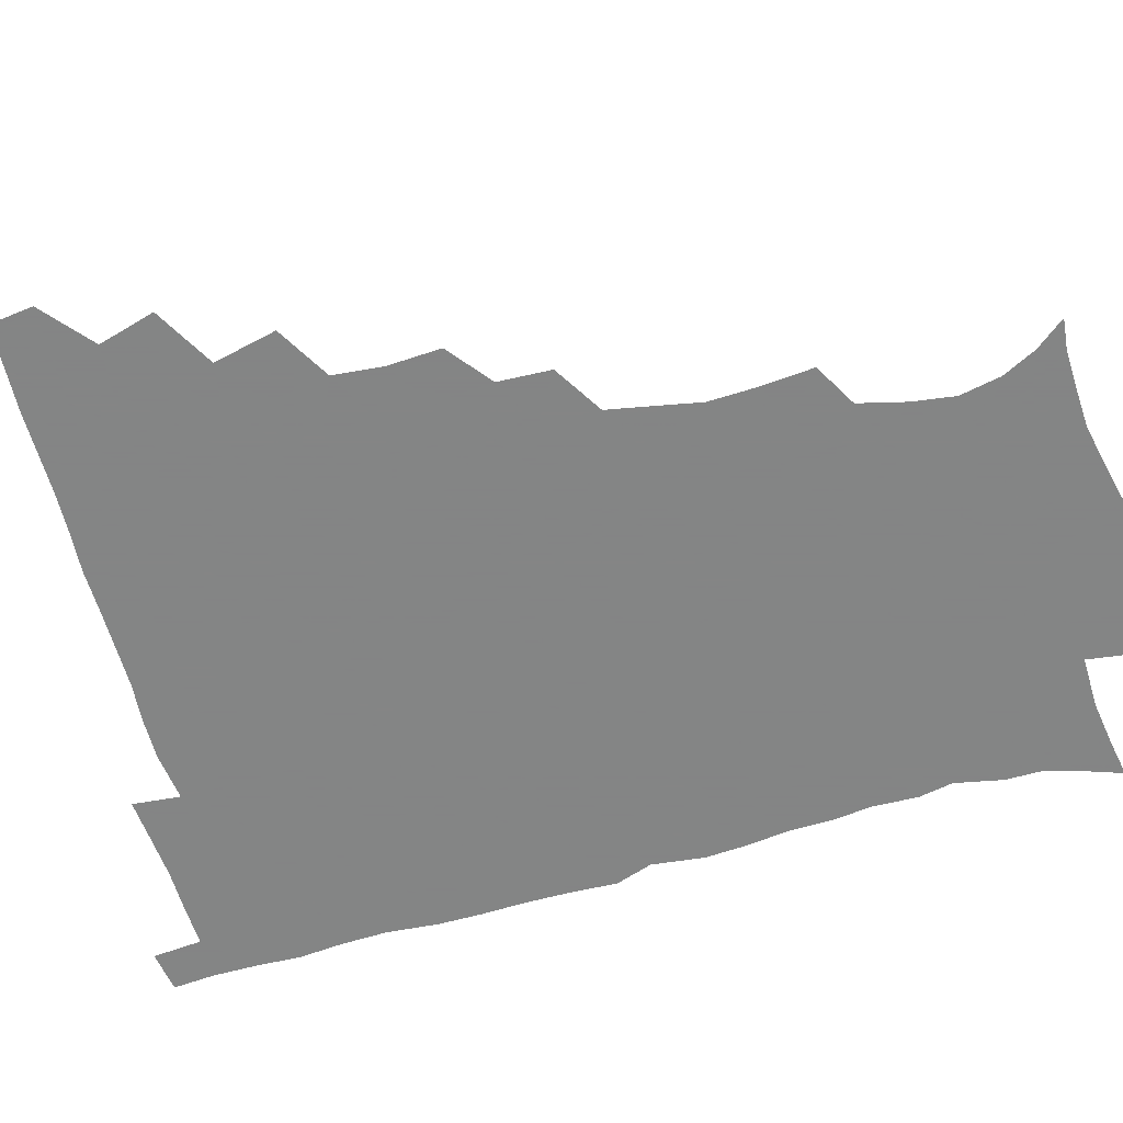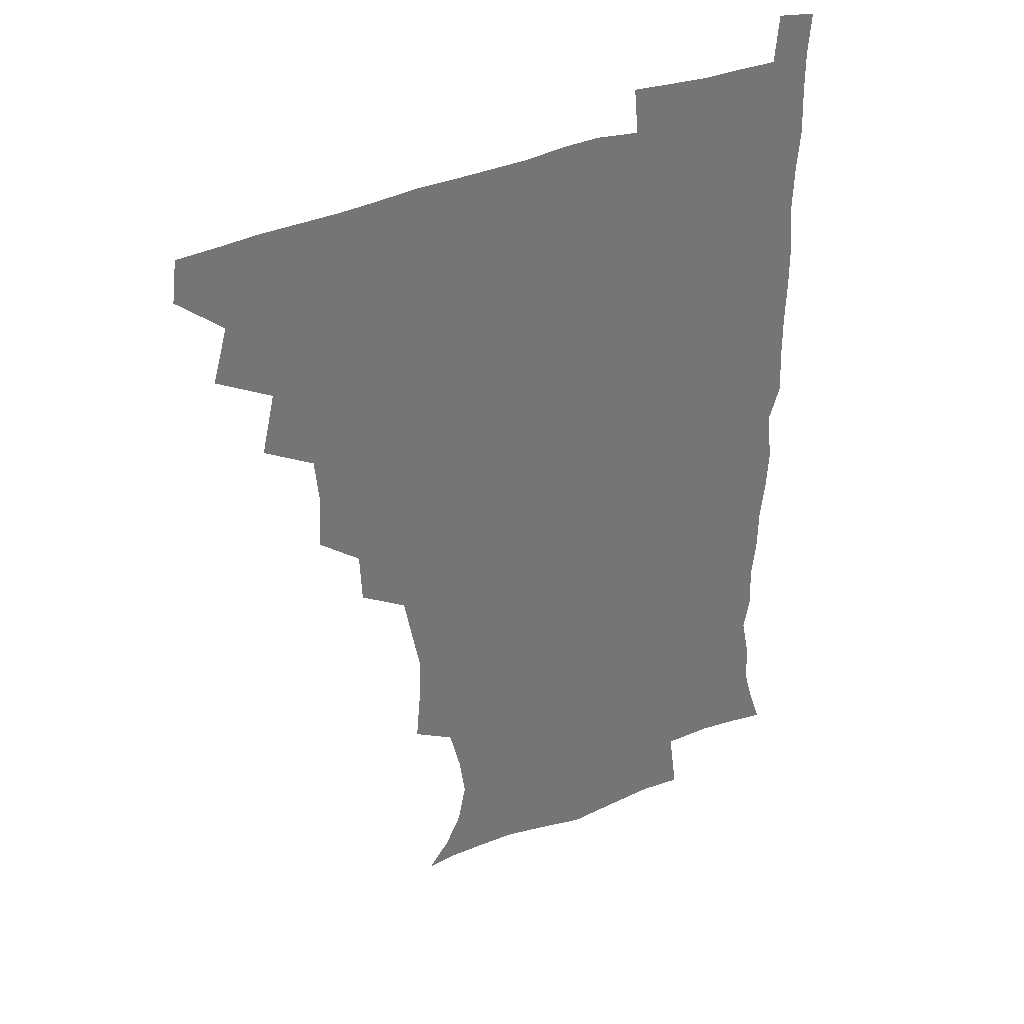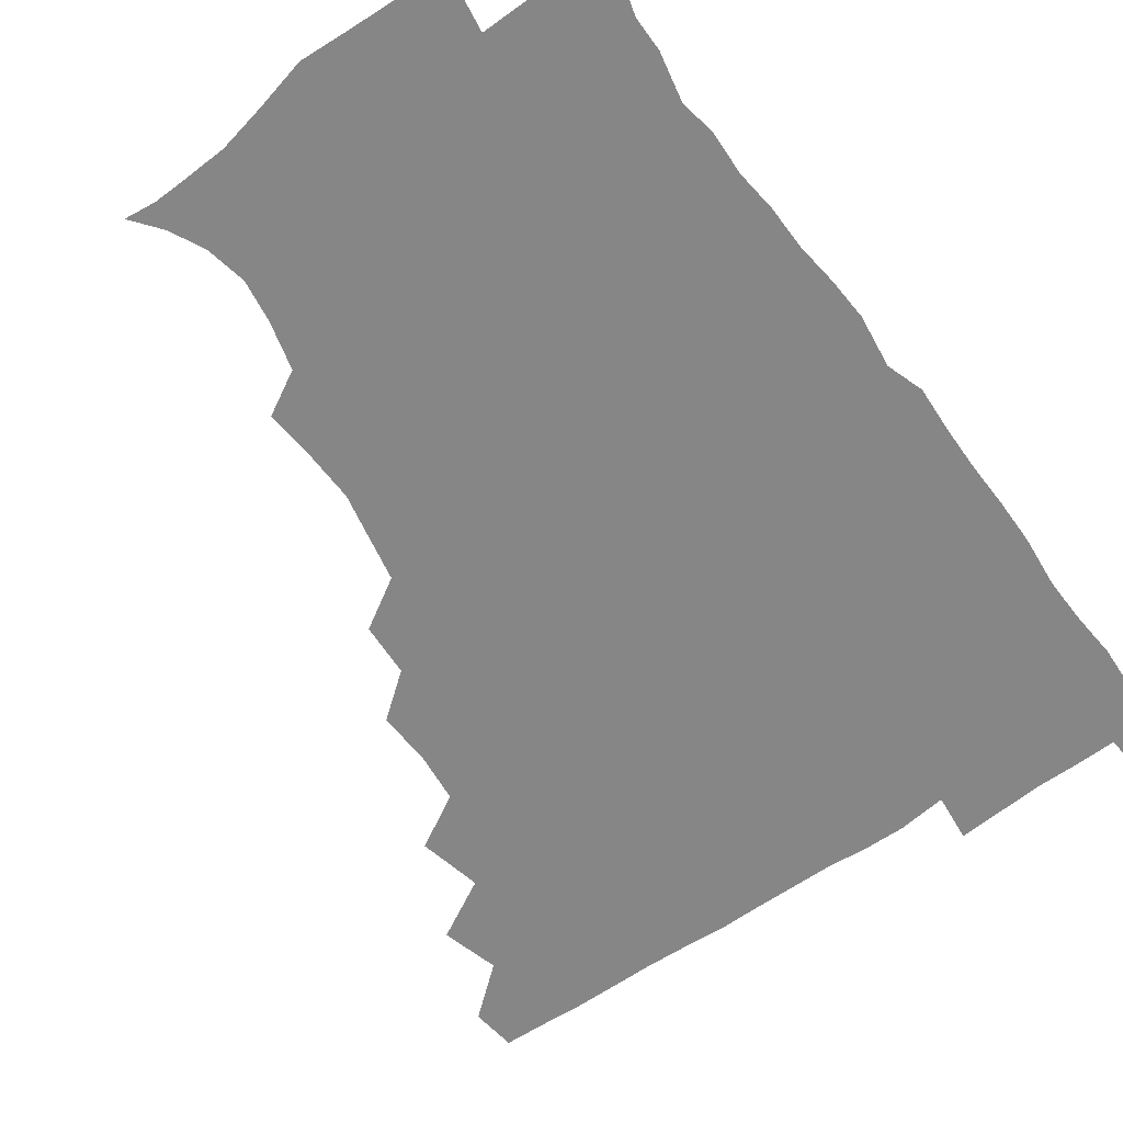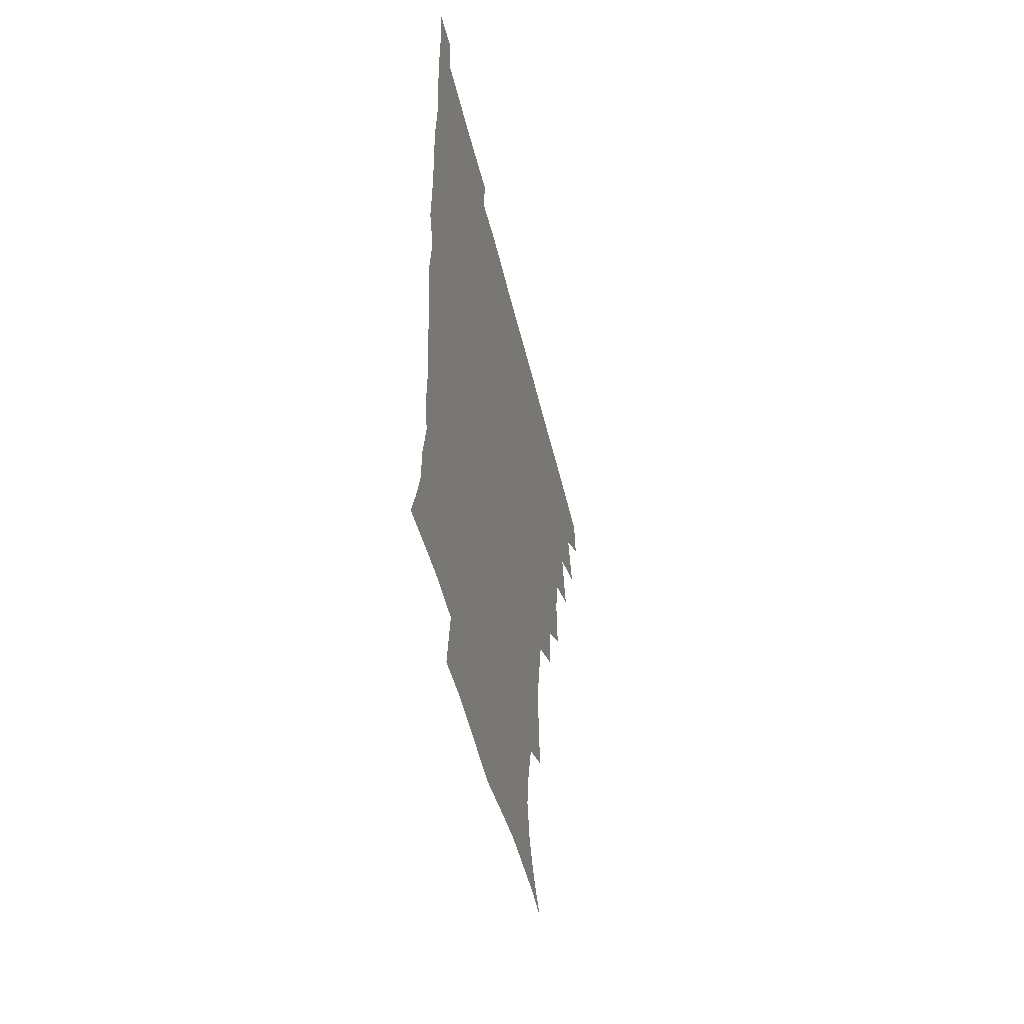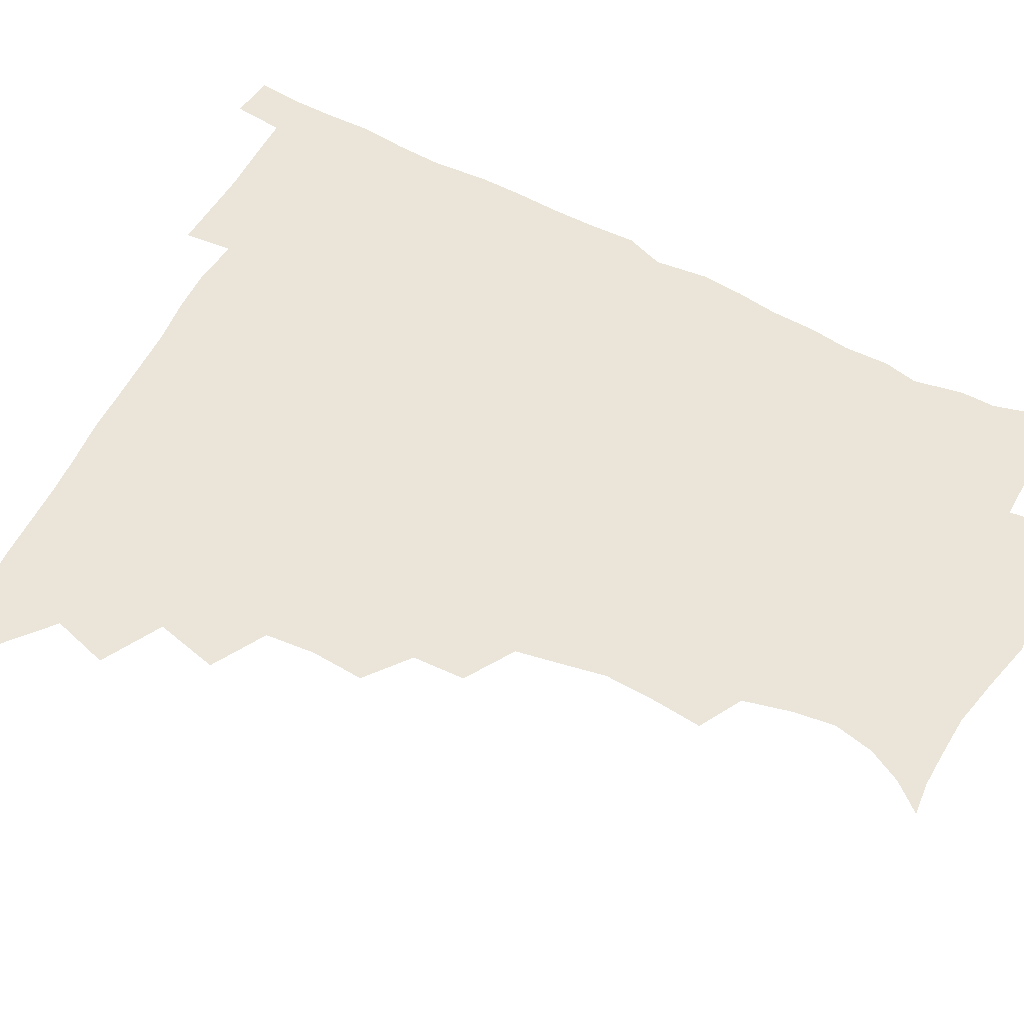
<metadata>
{"format":"obj","ext":"obj","renderer":"f3d","projection":"perspective","resolution":1024,"background":"white","views":[{"elev":-61.6,"azim":-74.3,"up":"+Z"},{"elev":35.7,"azim":-30.5,"up":"+Y"},{"elev":-62.2,"azim":35.3,"up":"+Z"},{"elev":-52.1,"azim":103.4,"up":"+Y"},{"elev":59.4,"azim":-62.2,"up":"+Z"}]}
</metadata>
<code>
v 464.7 479.3 0
v 466.7 494.9 0
v 476.5 444.5 0
v 482.2 464.4 0
v 482.8 480 0
v 481.8 495.4 0
v 492.4 410.3 0
v 497.5 432.5 0
v 497 449.2 0
v 498.7 465.8 0
v 497.6 480.6 0
v 496.6 496.1 0
v 512 362.7 0
v 513 381.7 0
v 511.3 399.3 0
v 514.7 420.7 0
v 513.1 435.1 0
v 513.5 451.2 0
v 513.2 466 0
v 512.5 480.7 0
v 511.7 496 0
v 528.2 331.7 0
v 527.4 350.5 0
v 528.7 371.2 0
v 529.1 389.9 0
v 529.6 407.4 0
v 528.8 421.4 0
v 528.9 436.9 0
v 528.5 451.6 0
v 528 466.2 0
v 527.2 481.1 0
v 526.7 496 0
v 549.4 253.3 0
v 551.1 271.6 0
v 551.7 289.2 0
v 548.9 303.5 0
v 545.6 321 0
v 544.8 341.5 0
v 544.1 358.7 0
v 543.1 374 0
v 542.4 389 0
v 543.3 406.6 0
v 544.2 423 0
v 544.2 437.7 0
v 543.4 451.9 0
v 542.6 466.5 0
v 541.9 481.4 0
v 541.3 496.5 0
v 553.8 176.4 0
v 561.9 186.5 0
v 568 198.4 0
v 570.9 212.9 0
v 568.8 227.8 0
v 564.6 244.7 0
v 565.2 265.5 0
v 564.6 281.4 0
v 563.3 296.4 0
v 561.6 312.4 0
v 559.9 328.7 0
v 559.6 346.4 0
v 558.8 361.8 0
v 559.3 378.6 0
v 559.1 393.9 0
v 559.1 409.1 0
v 559 423.8 0
v 558.6 437.8 0
v 558.9 452 0
v 557.9 466.3 0
v 556.7 481.6 0
v 555.7 497.4 0
v 565 177.5 0
v 574.2 189.9 0
v 580.3 206 0
v 580.9 220.8 0
v 579.8 238.2 0
v 577.8 253.1 0
v 578.2 271.6 0
v 577.8 288 0
v 576.8 302.9 0
v 575.7 318.3 0
v 574.6 333.1 0
v 573.9 348.8 0
v 573.8 364.5 0
v 573.5 379.5 0
v 573.8 395.4 0
v 573.7 410 0
v 573.3 423.8 0
v 573.4 438 0
v 573.4 452 0
v 572.6 466.3 0
v 571.7 481.4 0
v 570.5 497.1 0
v 577.1 177.1 0
v 586.7 191.5 0
v 592.5 210.8 0
v 593 227.5 0
v 592 243.2 0
v 591.5 259 0
v 591.2 273.9 0
v 590.4 289.9 0
v 590 306 0
v 589.2 319.6 0
v 588.7 335.7 0
v 588.1 350 0
v 588.1 365.7 0
v 587.8 380.1 0
v 587.9 395.4 0
v 587.9 410.1 0
v 588 424.6 0
v 587.7 438.1 0
v 587.5 452.1 0
v 587.4 466.3 0
v 586.8 480.9 0
v 585.4 497.1 0
v 592.3 176.3 0
v 602.4 196.2 0
v 605.4 214.2 0
v 605.6 229.3 0
v 604.6 244.5 0
v 604.2 259.2 0
v 604.3 277.6 0
v 603.9 291.7 0
v 603.2 306 0
v 603.1 322.4 0
v 602.5 335.6 0
v 602.1 349.8 0
v 602 365.5 0
v 602.1 381 0
v 602.1 395.8 0
v 602.4 410.6 0
v 602.1 423.8 0
v 602.1 438 0
v 602.3 452.3 0
v 602 466.3 0
v 601.7 480.5 0
v 600.2 497.1 0
v 609.3 172.6 0
v 616.6 196.6 0
v 618.1 214.9 0
v 618.6 232.2 0
v 617.8 245.5 0
v 617.7 263 0
v 617.6 277.6 0
v 617.2 292.4 0
v 617.1 307.8 0
v 616.8 322.2 0
v 616.5 336.9 0
v 616.4 351.6 0
v 616.5 367.3 0
v 616.4 381.1 0
v 616.2 394.4 0
v 616.6 411.2 0
v 616.7 424.3 0
v 617 438.6 0
v 616.8 452.5 0
v 616.3 466.8 0
v 616.2 480.9 0
v 614.6 498.1 0
v 627.1 168.3 0
v 630.7 196.4 0
v 631.2 216.6 0
v 631.6 232.9 0
v 631.8 247.9 0
v 631.4 261.4 0
v 631.1 276.6 0
v 630.8 291.6 0
v 630.3 307.4 0
v 630.5 323.4 0
v 630.4 337 0
v 630.4 352.3 0
v 630.4 366.8 0
v 630.4 381.8 0
v 630.5 396 0
v 630.6 410.6 0
v 631 423.8 0
v 631.4 439.5 0
v 631.4 452.8 0
v 631.5 466.8 0
v 630.9 481.6 0
v 629.1 498.3 0
v 645.6 169.2 0
v 645.6 197 0
v 645.2 213.7 0
v 644.4 232.3 0
v 645 247.4 0
v 644.9 261.4 0
v 644.4 277.2 0
v 644.4 292.1 0
v 644.1 306.4 0
v 644 322.9 0
v 644.2 336.5 0
v 644 352.3 0
v 644.5 366.3 0
v 644.3 381.7 0
v 644.5 395.8 0
v 644.4 410.7 0
v 645.3 423.6 0
v 645.4 438.9 0
v 645.7 453 0
v 645.9 467 0
v 646.2 481.3 0
v 646.1 496.1 0
v 644.5 513.1 0
v 663.3 169.8 0
v 660.4 195.5 0
v 659 214.4 0
v 659.3 227.6 0
v 657.6 246.9 0
v 657.8 262.4 0
v 657.6 277.6 0
v 657.5 293.1 0
v 657.9 305.9 0
v 657.5 322.3 0
v 658.1 336 0
v 658.7 349.7 0
v 658.3 365.8 0
v 658.2 381.1 0
v 658.6 395.2 0
v 658.7 409.7 0
v 659.3 423.8 0
v 659.4 439.5 0
v 660 453.1 0
v 660.4 467.1 0
v 660.8 481.3 0
v 660.7 495.8 0
v 659.4 511.8 0
v 679 168 0
v 675.7 192.3 0
v 673.2 211.6 0
v 672.4 228.3 0
v 670.8 245.5 0
v 670.4 261.8 0
v 670.2 278 0
v 670.4 292.4 0
v 671 306.3 0
v 670.8 321.6 0
v 672.1 334.4 0
v 672.2 349.6 0
v 672.3 364.4 0
v 672 380.2 0
v 672.3 394.7 0
v 671.9 410.4 0
v 673.5 423.4 0
v 673.5 438.6 0
v 674.2 452.8 0
v 674.8 466.9 0
v 675.3 481.3 0
v 675.6 495.4 0
v 675 510.5 0
v 694 191.9 0
v 687.9 210.1 0
v 685 228 0
v 684.7 242.2 0
v 684.4 257.2 0
v 684.4 272.7 0
v 684.1 288.5 0
v 684.2 303.9 0
v 685.2 317.7 0
v 686.4 331.4 0
v 686 347.5 0
v 686 362.8 0
v 686.6 377.4 0
v 686.8 392.4 0
v 687.8 406.8 0
v 687.5 422.4 0
v 688.3 436.8 0
v 688.2 452.7 0
v 688.9 467 0
v 689.4 481.3 0
v 690 495.7 0
v 690 510.4 0
v 709.9 189.5 0
v 702.8 206.7 0
v 700.5 221.3 0
v 697.9 238.2 0
v 697.6 252.3 0
v 697.8 267.5 0
v 698.4 282.1 0
v 698.2 298.3 0
v 699.4 312.5 0
v 700.4 327.1 0
v 699.9 343.6 0
v 699.9 359.2 0
v 701.5 373.4 0
v 702.5 387.8 0
v 702.4 403.5 0
v 701.2 420.6 0
v 702.7 434.7 0
v 703.4 449.9 0
v 703.5 465.8 0
v 704 480.7 0
v 704.6 495.5 0
v 705 509.9 0
v 706.5 527.5 0
v 723.2 187.1 0
v 718.6 200.3 0
v 714.8 214.5 0
v 714.9 226.4 0
v 711.4 243.7 0
v 713.8 255.9 0
v 713.3 271.8 0
v 715 286.1 0
v 715.4 302 0
v 717.2 316.4 0
v 718.2 331.6 0
v 716 350.2 0
v 720.5 363.3 0
v 719.8 379.6 0
v 719.7 395.5 0
v 720.3 411.4 0
v 720.3 427.4 0
v 718.8 446 0
v 719.3 462.5 0
v 720.8 478.2 0
v 720.1 494.8 0
v 720.1 510.1 0
v 721.4 525.1 0
f 4 5 1
f 1 5 2
f 5 6 2
f 8 9 3
f 3 9 4
f 9 10 4
f 4 10 5
f 10 11 5
f 5 11 6
f 11 12 6
f 15 16 7
f 7 16 8
f 16 17 8
f 8 17 9
f 17 18 9
f 9 18 10
f 18 19 10
f 10 19 11
f 19 20 11
f 11 20 12
f 20 21 12
f 23 24 13
f 13 24 14
f 24 25 14
f 14 25 15
f 25 26 15
f 15 26 16
f 26 27 16
f 16 27 17
f 27 28 17
f 17 28 18
f 28 29 18
f 18 29 19
f 29 30 19
f 19 30 20
f 30 31 20
f 20 31 21
f 31 32 21
f 37 38 22
f 22 38 23
f 38 39 23
f 23 39 24
f 39 40 24
f 24 40 25
f 40 41 25
f 25 41 26
f 41 42 26
f 26 42 27
f 42 43 27
f 27 43 28
f 43 44 28
f 28 44 29
f 44 45 29
f 29 45 30
f 45 46 30
f 30 46 31
f 46 47 31
f 31 47 32
f 47 48 32
f 54 55 33
f 33 55 34
f 55 56 34
f 34 56 35
f 56 57 35
f 35 57 36
f 57 58 36
f 36 58 37
f 58 59 37
f 37 59 38
f 59 60 38
f 38 60 39
f 60 61 39
f 39 61 40
f 61 62 40
f 40 62 41
f 62 63 41
f 41 63 42
f 63 64 42
f 42 64 43
f 64 65 43
f 43 65 44
f 65 66 44
f 44 66 45
f 66 67 45
f 45 67 46
f 67 68 46
f 46 68 47
f 68 69 47
f 47 69 48
f 69 70 48
f 49 71 50
f 71 72 50
f 50 72 51
f 72 73 51
f 51 73 52
f 73 74 52
f 52 74 53
f 74 75 53
f 53 75 54
f 75 76 54
f 54 76 55
f 76 77 55
f 55 77 56
f 77 78 56
f 56 78 57
f 78 79 57
f 57 79 58
f 79 80 58
f 58 80 59
f 80 81 59
f 59 81 60
f 81 82 60
f 60 82 61
f 82 83 61
f 61 83 62
f 83 84 62
f 62 84 63
f 84 85 63
f 63 85 64
f 85 86 64
f 64 86 65
f 86 87 65
f 65 87 66
f 87 88 66
f 66 88 67
f 88 89 67
f 67 89 68
f 89 90 68
f 68 90 69
f 90 91 69
f 69 91 70
f 91 92 70
f 71 93 72
f 93 94 72
f 72 94 73
f 94 95 73
f 73 95 74
f 95 96 74
f 74 96 75
f 96 97 75
f 75 97 76
f 97 98 76
f 76 98 77
f 98 99 77
f 77 99 78
f 99 100 78
f 78 100 79
f 100 101 79
f 79 101 80
f 101 102 80
f 80 102 81
f 102 103 81
f 81 103 82
f 103 104 82
f 82 104 83
f 104 105 83
f 83 105 84
f 105 106 84
f 84 106 85
f 106 107 85
f 85 107 86
f 107 108 86
f 86 108 87
f 108 109 87
f 87 109 88
f 109 110 88
f 88 110 89
f 110 111 89
f 89 111 90
f 111 112 90
f 90 112 91
f 112 113 91
f 91 113 92
f 113 114 92
f 93 115 94
f 115 116 94
f 94 116 95
f 116 117 95
f 95 117 96
f 117 118 96
f 96 118 97
f 118 119 97
f 97 119 98
f 119 120 98
f 98 120 99
f 120 121 99
f 99 121 100
f 121 122 100
f 100 122 101
f 122 123 101
f 101 123 102
f 123 124 102
f 102 124 103
f 124 125 103
f 103 125 104
f 125 126 104
f 104 126 105
f 126 127 105
f 105 127 106
f 127 128 106
f 106 128 107
f 128 129 107
f 107 129 108
f 129 130 108
f 108 130 109
f 130 131 109
f 109 131 110
f 131 132 110
f 110 132 111
f 132 133 111
f 111 133 112
f 133 134 112
f 112 134 113
f 134 135 113
f 113 135 114
f 135 136 114
f 115 137 116
f 137 138 116
f 116 138 117
f 138 139 117
f 117 139 118
f 139 140 118
f 118 140 119
f 140 141 119
f 119 141 120
f 141 142 120
f 120 142 121
f 142 143 121
f 121 143 122
f 143 144 122
f 122 144 123
f 144 145 123
f 123 145 124
f 145 146 124
f 124 146 125
f 146 147 125
f 125 147 126
f 147 148 126
f 126 148 127
f 148 149 127
f 127 149 128
f 149 150 128
f 128 150 129
f 150 151 129
f 129 151 130
f 151 152 130
f 130 152 131
f 152 153 131
f 131 153 132
f 153 154 132
f 132 154 133
f 154 155 133
f 133 155 134
f 155 156 134
f 134 156 135
f 156 157 135
f 135 157 136
f 157 158 136
f 137 159 138
f 159 160 138
f 138 160 139
f 160 161 139
f 139 161 140
f 161 162 140
f 140 162 141
f 162 163 141
f 141 163 142
f 163 164 142
f 142 164 143
f 164 165 143
f 143 165 144
f 165 166 144
f 144 166 145
f 166 167 145
f 145 167 146
f 167 168 146
f 146 168 147
f 168 169 147
f 147 169 148
f 169 170 148
f 148 170 149
f 170 171 149
f 149 171 150
f 171 172 150
f 150 172 151
f 172 173 151
f 151 173 152
f 173 174 152
f 152 174 153
f 174 175 153
f 153 175 154
f 175 176 154
f 154 176 155
f 176 177 155
f 155 177 156
f 177 178 156
f 156 178 157
f 178 179 157
f 157 179 158
f 179 180 158
f 159 181 160
f 181 182 160
f 160 182 161
f 182 183 161
f 161 183 162
f 183 184 162
f 162 184 163
f 184 185 163
f 163 185 164
f 185 186 164
f 164 186 165
f 186 187 165
f 165 187 166
f 187 188 166
f 166 188 167
f 188 189 167
f 167 189 168
f 189 190 168
f 168 190 169
f 190 191 169
f 169 191 170
f 191 192 170
f 170 192 171
f 192 193 171
f 171 193 172
f 193 194 172
f 172 194 173
f 194 195 173
f 173 195 174
f 195 196 174
f 174 196 175
f 196 197 175
f 175 197 176
f 197 198 176
f 176 198 177
f 198 199 177
f 177 199 178
f 199 200 178
f 178 200 179
f 200 201 179
f 179 201 180
f 201 202 180
f 181 204 182
f 204 205 182
f 182 205 183
f 205 206 183
f 183 206 184
f 206 207 184
f 184 207 185
f 207 208 185
f 185 208 186
f 208 209 186
f 186 209 187
f 209 210 187
f 187 210 188
f 210 211 188
f 188 211 189
f 211 212 189
f 189 212 190
f 212 213 190
f 190 213 191
f 213 214 191
f 191 214 192
f 214 215 192
f 192 215 193
f 215 216 193
f 193 216 194
f 216 217 194
f 194 217 195
f 217 218 195
f 195 218 196
f 218 219 196
f 196 219 197
f 219 220 197
f 197 220 198
f 220 221 198
f 198 221 199
f 221 222 199
f 199 222 200
f 222 223 200
f 200 223 201
f 223 224 201
f 201 224 202
f 224 225 202
f 202 225 203
f 225 226 203
f 204 227 205
f 227 228 205
f 205 228 206
f 228 229 206
f 206 229 207
f 229 230 207
f 207 230 208
f 230 231 208
f 208 231 209
f 231 232 209
f 209 232 210
f 232 233 210
f 210 233 211
f 233 234 211
f 211 234 212
f 234 235 212
f 212 235 213
f 235 236 213
f 213 236 214
f 236 237 214
f 214 237 215
f 237 238 215
f 215 238 216
f 238 239 216
f 216 239 217
f 239 240 217
f 217 240 218
f 240 241 218
f 218 241 219
f 241 242 219
f 219 242 220
f 242 243 220
f 220 243 221
f 243 244 221
f 221 244 222
f 244 245 222
f 222 245 223
f 245 246 223
f 223 246 224
f 246 247 224
f 224 247 225
f 247 248 225
f 225 248 226
f 248 249 226
f 228 250 229
f 250 251 229
f 229 251 230
f 251 252 230
f 230 252 231
f 252 253 231
f 231 253 232
f 253 254 232
f 232 254 233
f 254 255 233
f 233 255 234
f 255 256 234
f 234 256 235
f 256 257 235
f 235 257 236
f 257 258 236
f 236 258 237
f 258 259 237
f 237 259 238
f 259 260 238
f 238 260 239
f 260 261 239
f 239 261 240
f 261 262 240
f 240 262 241
f 262 263 241
f 241 263 242
f 263 264 242
f 242 264 243
f 264 265 243
f 243 265 244
f 265 266 244
f 244 266 245
f 266 267 245
f 245 267 246
f 267 268 246
f 246 268 247
f 268 269 247
f 247 269 248
f 269 270 248
f 248 270 249
f 270 271 249
f 250 272 251
f 272 273 251
f 251 273 252
f 273 274 252
f 252 274 253
f 274 275 253
f 253 275 254
f 275 276 254
f 254 276 255
f 276 277 255
f 255 277 256
f 277 278 256
f 256 278 257
f 278 279 257
f 257 279 258
f 279 280 258
f 258 280 259
f 280 281 259
f 259 281 260
f 281 282 260
f 260 282 261
f 282 283 261
f 261 283 262
f 283 284 262
f 262 284 263
f 284 285 263
f 263 285 264
f 285 286 264
f 264 286 265
f 286 287 265
f 265 287 266
f 287 288 266
f 266 288 267
f 288 289 267
f 267 289 268
f 289 290 268
f 268 290 269
f 290 291 269
f 269 291 270
f 291 292 270
f 270 292 271
f 292 293 271
f 272 295 273
f 295 296 273
f 273 296 274
f 296 297 274
f 274 297 275
f 297 298 275
f 275 298 276
f 298 299 276
f 276 299 277
f 299 300 277
f 277 300 278
f 300 301 278
f 278 301 279
f 301 302 279
f 279 302 280
f 302 303 280
f 280 303 281
f 303 304 281
f 281 304 282
f 304 305 282
f 282 305 283
f 305 306 283
f 283 306 284
f 306 307 284
f 284 307 285
f 307 308 285
f 285 308 286
f 308 309 286
f 286 309 287
f 309 310 287
f 287 310 288
f 310 311 288
f 288 311 289
f 311 312 289
f 289 312 290
f 312 313 290
f 290 313 291
f 313 314 291
f 291 314 292
f 314 315 292
f 292 315 293
f 315 316 293
f 293 316 294
f 316 317 294

</code>
